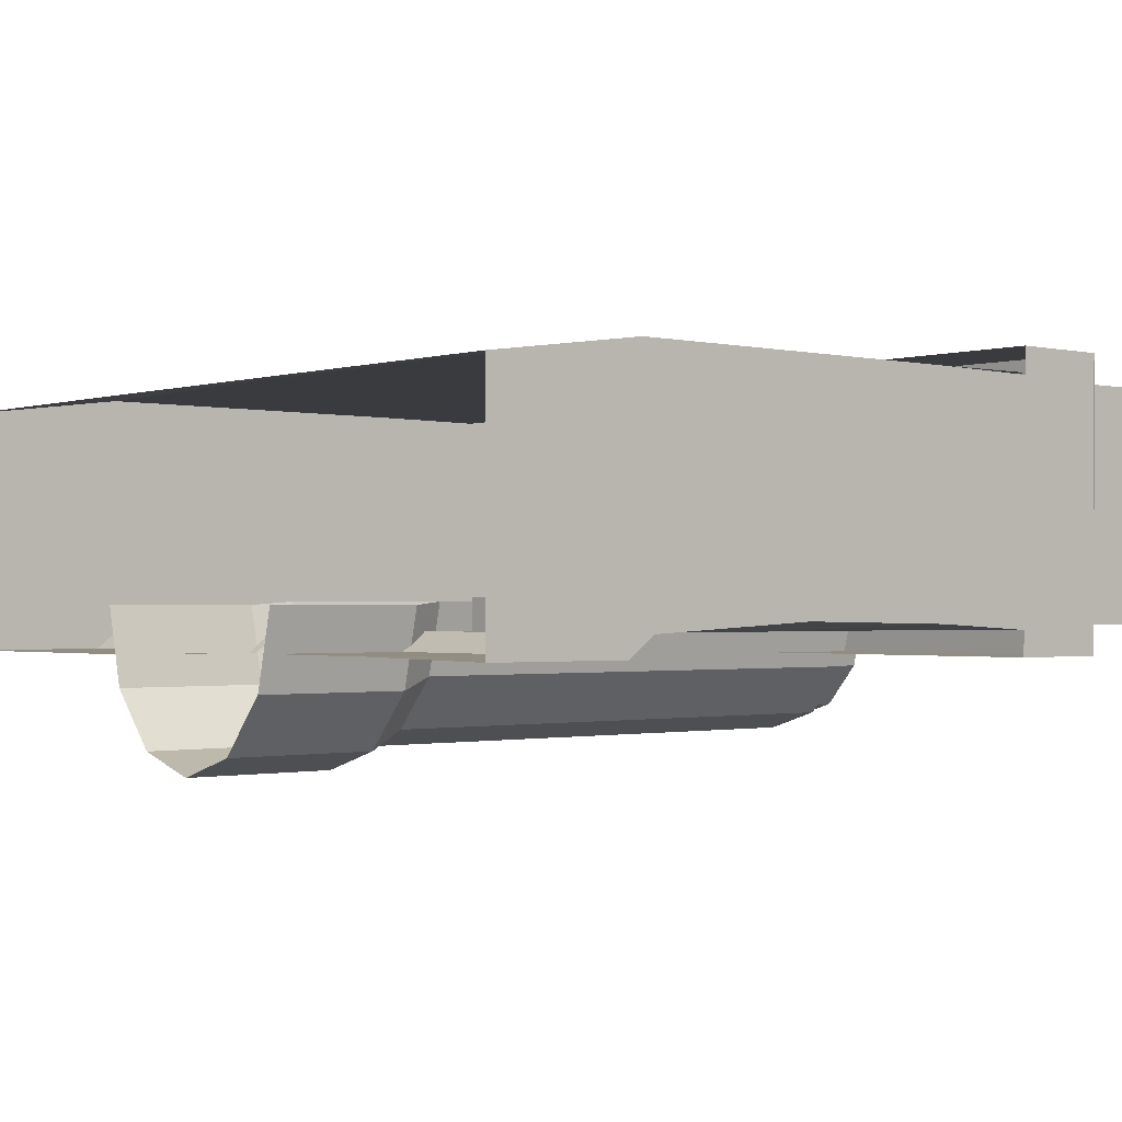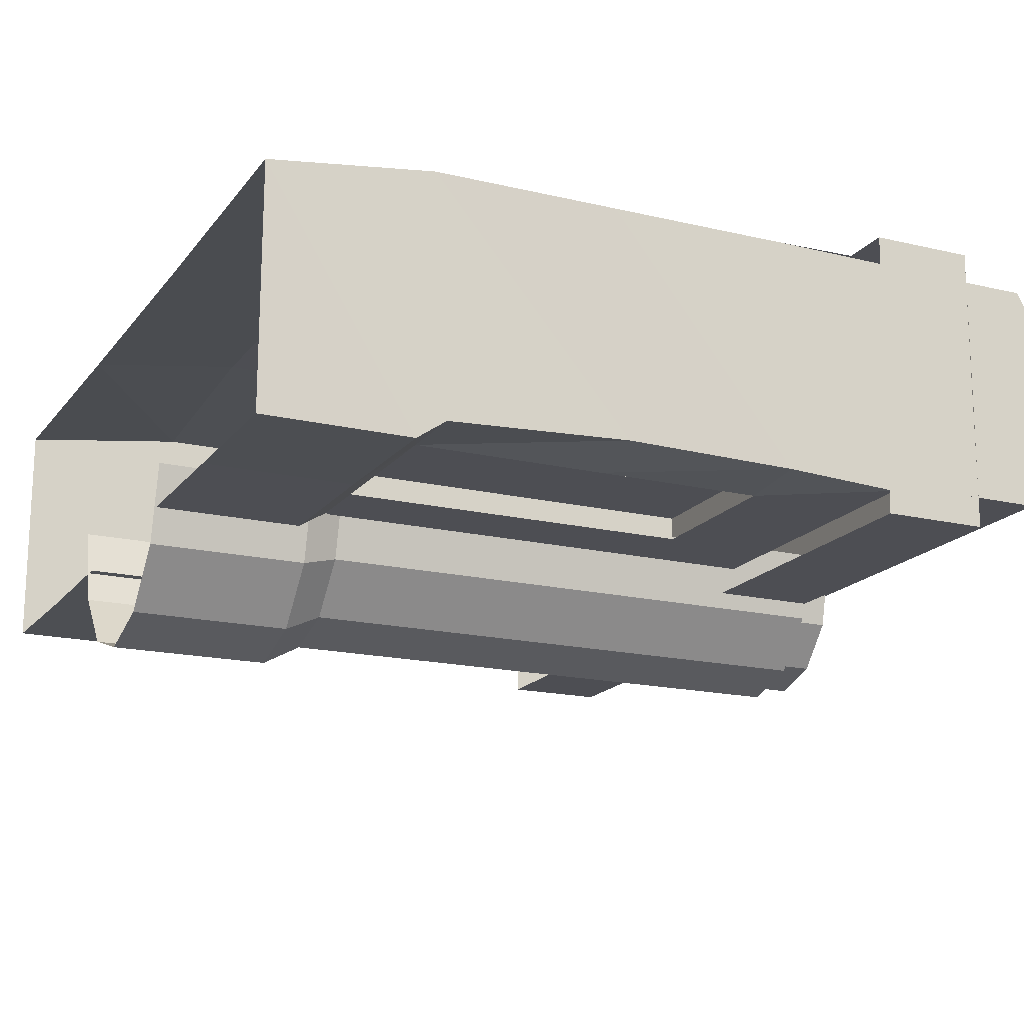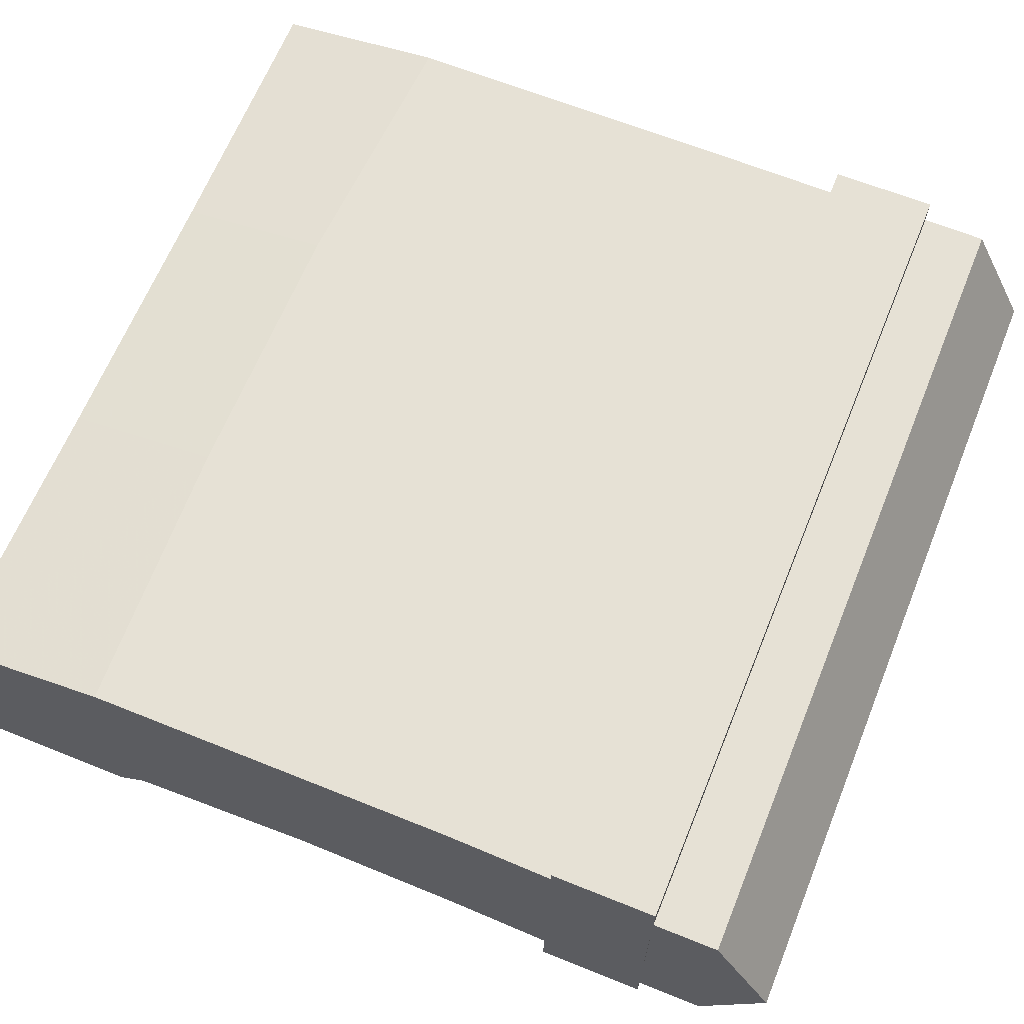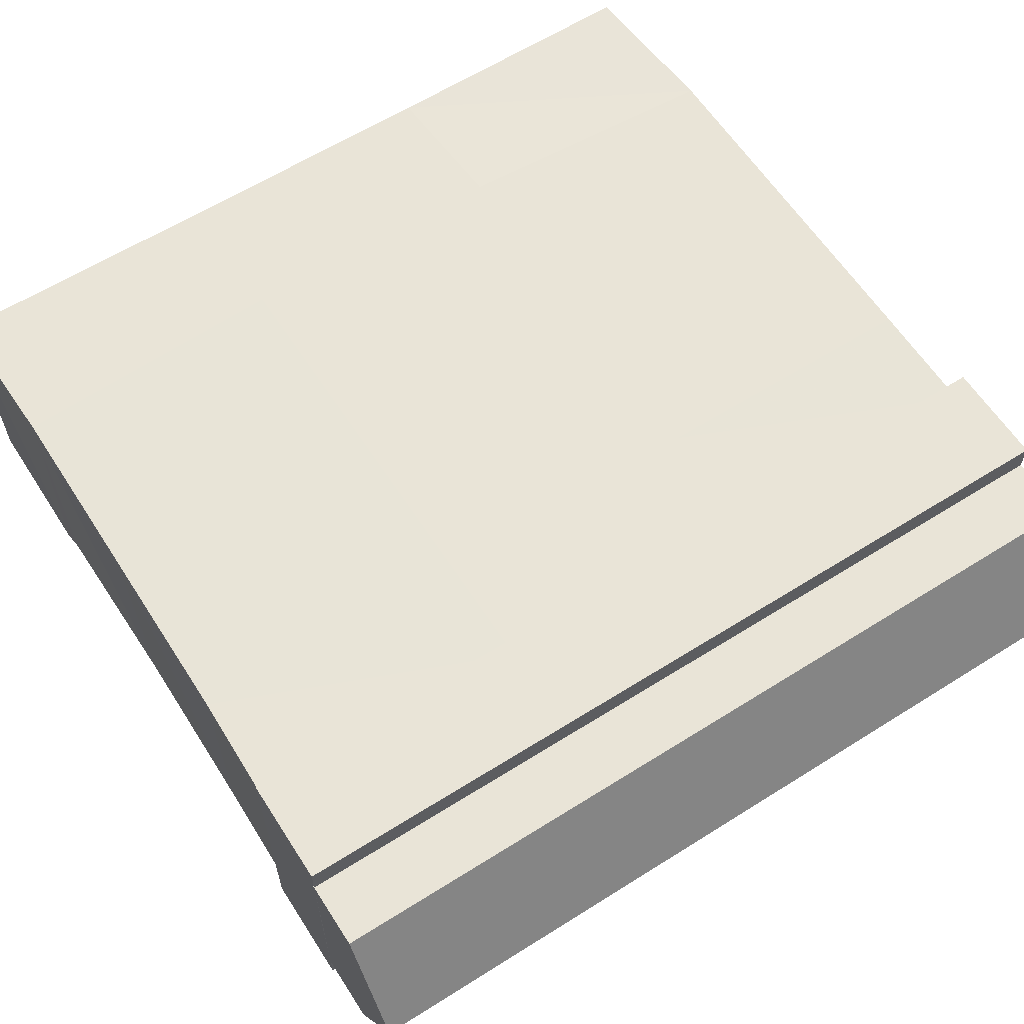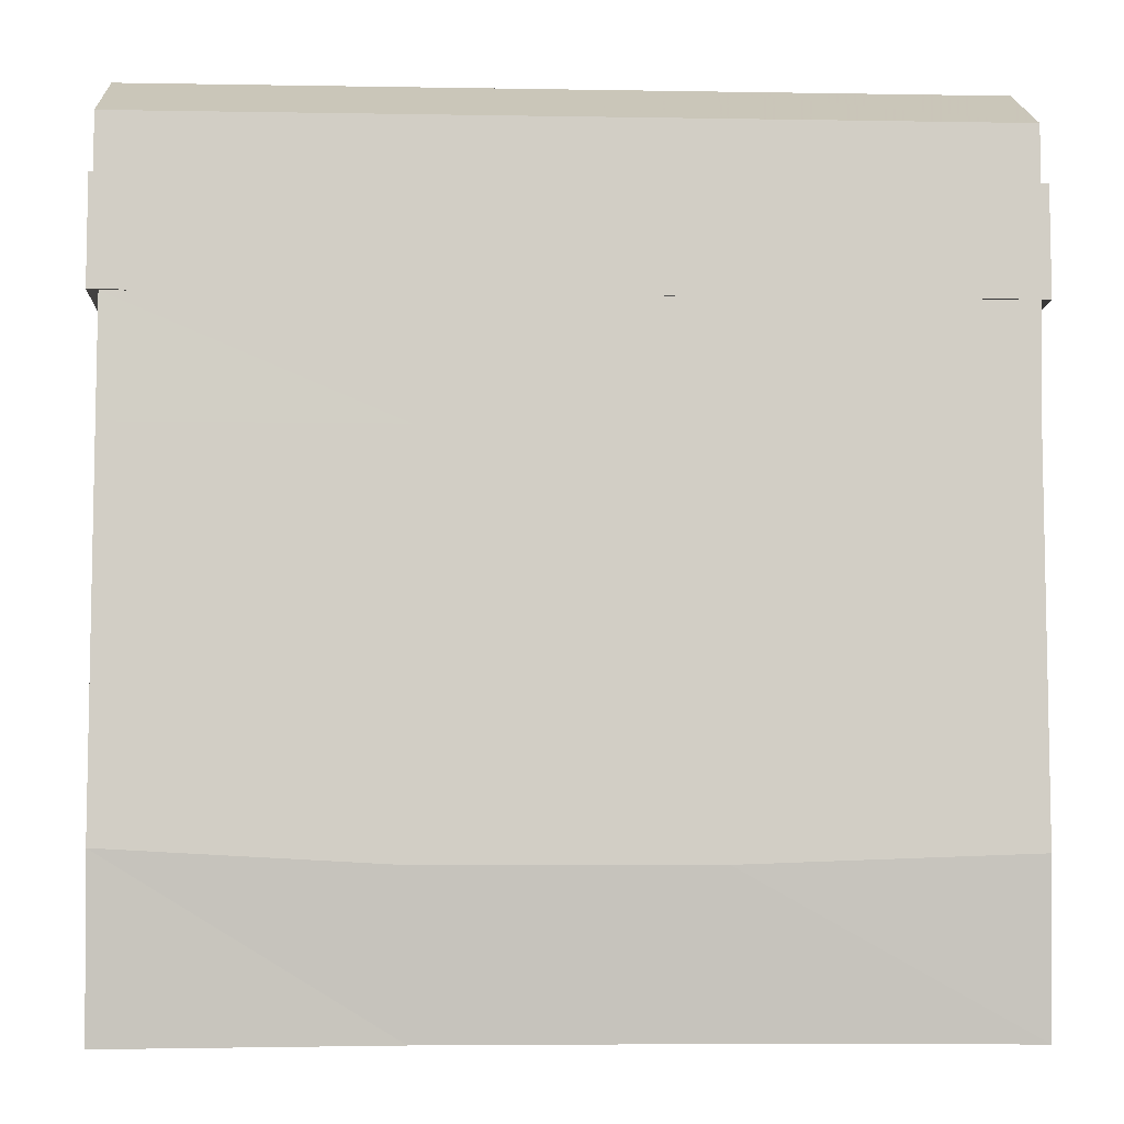
<metadata>
{"format":"obj","ext":"obj","renderer":"f3d","projection":"perspective","resolution":1024,"background":"white","views":[{"elev":-1.0,"azim":-130.9,"up":"+Y"},{"elev":-17.4,"azim":-115.2,"up":"+Y"},{"elev":64.7,"azim":-67.9,"up":"+Y"},{"elev":61.2,"azim":-32.7,"up":"+Y"},{"elev":-7.1,"azim":177.2,"up":"+Z"}]}
</metadata>
<code>
g objBox02
v -81.91 104.4 203
v 84.08 104.4 202.8
v 84.08 104.4 87.64
v -81.91 104.4 87.9
v -250 104.1 94.01
v -250 104.1 206
v 248.9 103.8 207.1
v 248.9 103.8 96.33
v -81.91 104.4 318.1
v 84.08 104.4 317.9
v -250 104.1 318.1
v 248.9 103.8 317.9
v -207.3 -27.35 318.2
v -207.2 -27.35 216.6
v -158.3 -27.35 216.5
v -158.3 -27.35 318.1
v -207 -27.35 102
v -158.3 -27.35 101.9
v -109 -27.35 216.5
v -109.1 -27.35 318.1
v -108.8 -27.35 101.9
v 248.9 -29.18 101.5
v 248.9 -29.43 209.7
v 159.3 -29.43 209.7
v 159.3 -29.18 101.5
v 248.9 -29.43 317.9
v 159.3 -29.43 317.9
v 113.8 -29.18 318
v 113.8 -29.18 209.6
v 113.8 -29.18 101.6
v 248.9 -29.43 209.7
v 248.9 -29.18 101.5
v 248.9 103.8 96.33
v 248.9 103.8 207.1
v 248.9 -29.43 317.9
v 248.9 103.8 317.9
v -57.52 -65.83 263.7
v -66.98 -24.65 263.7
v -66.98 -24.65 112.6
v -57.52 -65.83 112.6
v -31.69 -95.98 263.7
v -31.69 -95.98 112.6
v 3.61 -107 263.7
v 3.609 -107 112.6
v 38.9 -95.98 263.7
v 3.61 -107 263.7
v 3.609 -107 112.6
v 38.9 -95.98 112.6
v 64.74 -65.83 263.7
v 64.74 -65.83 112.6
v 74.2 -24.65 263.7
v 74.2 -24.65 112.6
v -249.4 -35.12 213.2
v -250 104.1 206
v -250 104.1 94.01
v -250.3 -40.8 102.1
v -249.7 -36.99 318
v -250 104.1 318.1
f 1 2 3
f 3 4 1
f 5 6 1
f 1 4 5
f 2 7 8
f 8 3 2
f 9 10 2
f 2 1 9
f 11 9 1
f 1 6 11
f 10 12 7
f 7 2 10
f 13 14 15
f 15 16 13
f 14 17 18
f 18 15 14
f 16 15 19
f 19 20 16
f 15 18 21
f 21 19 15
f 22 23 24
f 24 25 22
f 26 27 24
f 24 23 26
f 24 27 28
f 28 29 24
f 25 24 29
f 29 30 25
f 31 32 33
f 33 34 31
f 35 31 34
f 34 36 35
f 37 38 39
f 39 40 37
f 41 37 40
f 40 42 41
f 43 41 42
f 42 44 43
f 45 46 47
f 47 48 45
f 49 45 48
f 48 50 49
f 51 49 50
f 50 52 51
f 53 54 55
f 55 56 53
f 57 58 54
f 54 53 57
g objBox02
v -66.26 -40.79 318.1
v -109.1 -40.79 318.1
v -109 -40.79 216.5
v -66.26 -40.79 216.4
v -108.8 -40.79 101.9
v -66.26 -40.79 101.8
v -249.7 -36.99 318
v -249.4 -35.12 213.2
v -207.2 -40.79 216.6
v -207.3 -40.79 318.2
v -250.3 -40.8 102.1
v -207 -40.79 102
v -207.3 -40.79 318.2
v -207.2 -40.79 216.6
v -207.2 -22.61 216.6
v -207.3 -22.61 318.2
v -207 -40.79 102
v -158.3 -40.79 101.9
v -158.3 -22.61 101.9
v -207 -22.61 102
v -207 -40.79 102
v -207 -22.61 102
v -109 -40.79 216.5
v -109.1 -40.79 318.1
v -109.1 -22.61 318.1
v -109 -22.61 216.5
v -108.8 -40.79 101.9
v -108.8 -22.61 101.9
v -108.8 -40.79 101.9
v -108.8 -22.61 101.9
v 113.8 -40.75 318
v 69.98 -40.75 318
v 70.43 -40.75 209.5
v 113.8 -40.75 209.6
v 70.14 -40.75 101.7
v 113.8 -40.75 101.6
v 159.3 -40.74 101.5
v 248.9 -40.74 101.5
v 248.9 -29.18 101.5
v 159.3 -29.18 101.5
v 113.8 -40.75 101.6
v 113.8 -29.18 101.6
v 113.8 -40.75 318
v 113.8 -40.75 209.6
v 113.8 -29.18 209.6
v 113.8 -29.18 318
v 113.8 -40.75 101.6
v 113.8 -29.18 101.6
f 59 60 61
f 61 62 59
f 62 61 63
f 63 64 62
f 65 66 67
f 67 68 65
f 66 69 70
f 70 67 66
f 71 72 73
f 73 74 71
f 75 76 77
f 77 78 75
f 72 79 80
f 80 73 72
f 81 82 83
f 83 84 81
f 76 85 86
f 86 77 76
f 87 81 84
f 84 88 87
f 89 90 91
f 91 92 89
f 92 91 93
f 93 94 92
f 95 96 97
f 97 98 95
f 99 95 98
f 98 100 99
f 101 102 103
f 103 104 101
f 102 105 106
f 106 103 102
g objBox02
v -66.26 -51.78 84.44
v -66.26 -40.79 101.8
v -108.8 -40.79 101.9
v -158.3 -51.79 84.62
v -207.3 -40.79 318.2
v -158.3 -40.79 318.1
v -158.3 -40.79 387.7
v -250.3 -40.77 387.7
v 84.08 104.4 87.64
v 84.08 90.89 -4.386
v -81.91 90.88 -3.996
v -81.91 104.4 87.9
v -81.91 104.4 318.1
v -81.91 104.4 387.7
v 84.08 104.4 387.7
v 84.08 104.4 317.9
v -250.9 90.6 -4.808
v -250 104.1 94.01
v -250 104.1 318.1
v -251.4 104.4 387.7
v 248.9 103.8 96.33
v 248.9 90.32 -6.01
v 248.9 103.3 387.7
v 248.9 103.8 317.9
v 69.92 -54.5 84.59
v 69.69 -54.24 -4.386
v 114.5 -54.24 -4.386
v 114.1 -54.5 84.57
v 69.98 -40.75 318
v 113.8 -40.75 318
v 114.5 -40.74 387.7
v 69.69 -40.74 387.7
v 248.9 -40.74 387.7
v 248.9 -40.74 317.9
v 248.9 103.8 317.9
v 248.9 103.3 387.7
v -84.5 119.3 384.6
v -84.5 119.3 447.3
v 84.41 119.3 447.3
v 84.41 119.3 384.6
v 253.4 31.63 383.4
v 253.4 31.63 446.6
v 253.4 -56.07 445.9
v 253.4 -56.07 382.2
v -84.5 119.3 447.3
v -84.48 31.62 446.6
v 84.44 31.62 446.6
v 84.41 119.3 447.3
v -84.46 -56.08 445.9
v -84.46 -56.08 382.2
v 84.47 -56.08 382.2
v 84.47 -56.08 445.9
v -253.3 119.3 384.6
v -253.3 119.3 447.3
v 253.3 119.3 447.3
v 253.3 119.3 384.6
v -253.3 119.3 447.3
v -253.4 31.61 446.6
v 253.4 -56.07 445.9
v 253.4 31.63 446.6
v 84.44 31.62 446.6
v 84.47 -56.08 445.9
v -253.2 -56.08 445.9
v -253.2 -56.08 382.2
v 253.4 -56.07 382.2
v 253.4 -56.07 445.9
v -109.1 -40.79 318.1
v -66.26 -40.79 387.7
v 159.3 -54.24 -4.386
v 248.9 -54.24 -6.009
v 248.9 -54.5 83.68
v 159.3 -54.5 84.49
v 248.9 -40.74 317.9
v 248.9 -40.74 387.7
v 159.3 -40.74 387.7
v 159.3 -40.74 317.9
v 253.3 119.3 384.6
v 253.3 119.3 447.3
v -84.46 -56.08 445.9
v -84.48 31.62 446.6
v -253.2 -56.08 445.9
v -253.4 31.61 446.6
v 253.3 119.3 447.3
v 253.4 31.63 446.6
v -207 -40.79 102
v -250.3 -40.8 102.1
v -250.3 -53.14 84.24
v -84.5 101 441.3
v -84.5 101 485.9
v 84.41 101 485.9
v 84.41 101 441.3
v 253.4 31.62 440.9
v 253.4 31.62 522.3
v 253.4 -37.75 485.3
v 253.4 -37.75 440.4
v -84.5 101 485.9
v -84.48 31.62 522.3
v 84.44 31.62 522.3
v 84.41 101 485.9
v -84.46 -37.76 485.3
v -84.46 -37.76 440.4
v 84.47 -37.75 440.4
v 84.47 -37.75 485.3
v -253.3 101 441.3
v -253.3 101 485.9
v 253.3 101 485.9
v 253.3 101 441.3
v -253.3 101 485.9
v -253.2 31.62 522.3
v 253.4 -37.75 485.3
v 253.4 31.62 522.3
v 84.47 -37.75 485.3
v -253.2 -37.75 485.3
v -253.2 -37.75 440.4
v 253.4 -37.75 440.4
v 253.4 -37.75 485.3
v 253.3 101 441.3
v 253.3 101 485.9
v -84.46 -37.76 485.3
v -253.2 -37.75 485.3
v 253.3 101 485.9
v 248.9 -54.5 83.68
v 248.9 103.8 96.33
v 248.9 -29.18 101.5
v 248.9 -40.74 101.5
v 69.92 -54.5 84.59
v 114.1 -54.5 84.57
v 113.8 -40.75 101.6
v 70.14 -40.75 101.7
v 159.3 -54.5 84.49
v 248.9 -54.5 83.68
v 248.9 -40.74 101.5
v 159.3 -40.74 101.5
v 248.9 90.32 -6.01
v 248.9 -54.24 -6.009
v -66.26 -51.78 84.44
v -158.3 -51.79 84.62
v -158.3 -51.79 -3.801
v -66.26 -51.78 -3.996
v -250.3 -53.14 84.24
v -250.3 -53.02 -4.808
v -57.52 -65.83 112.6
v -66.98 -24.65 112.6
v -75.86 -26.6 89.96
v -65.21 -72.96 89.96
v -31.69 -95.98 112.6
v -36.13 -106.9 89.96
v 3.609 -107 112.6
v 3.609 -119.3 89.96
v 38.9 -95.98 112.6
v 43.34 -106.9 89.96
v 64.74 -65.83 112.6
v 72.43 -72.96 89.96
v 74.2 -24.65 112.6
v 83.08 -26.6 89.96
v -57.52 -65.83 263.7
v -57.52 -65.83 352.1
v -66.98 -24.65 352.1
v -66.98 -24.65 263.7
v -31.69 -95.98 263.7
v -31.69 -95.98 352.1
v 3.61 -107 263.7
v 3.61 -107 352.1
v 38.9 -95.98 263.7
v 38.9 -95.98 352.1
v 64.74 -65.83 263.7
v 64.74 -65.83 352.1
v 74.2 -24.65 263.7
v 74.2 -24.65 352.1
v 2.602 -24.65 445.4
v -57.52 -65.83 445.4
v -31.69 -95.98 445.4
v 3.609 -107 445.4
v -75.86 -26.6 -4.977
v -65.21 -72.96 -4.977
v -65.21 -72.96 89.96
v -75.86 -26.6 89.96
v -36.13 -106.9 -4.977
v -36.13 -106.9 89.96
v 3.609 -119.3 -4.977
v 3.609 -119.3 89.96
v 43.34 -106.9 -4.977
v 43.34 -106.9 89.96
v 72.43 -72.96 -4.977
v 72.43 -72.96 89.96
v 83.08 -26.6 -4.977
v 83.08 -26.6 89.96
v -57.52 -65.83 352.1
v -57.52 -65.83 445.4
v -66.98 -24.65 445.4
v -66.98 -24.65 352.1
v -31.69 -95.98 352.1
v -31.69 -95.98 445.4
v 3.61 -107 352.1
v 3.609 -107 445.4
v 38.9 -95.98 352.1
v 38.9 -95.98 445.4
v 64.74 -65.83 352.1
v 64.74 -65.83 445.4
v 74.2 -24.65 352.1
v 74.2 -24.65 445.4
v 74.2 -24.65 445.4
v 38.9 -95.98 445.4
v 64.74 -65.83 445.4
v 2.748 -31.01 467.1
v -48.04 -65.8 467.1
v -26.22 -91.27 467.1
v 3.599 -100.6 467.1
v -48.04 -65.8 440.9
v -48.04 -65.8 467.1
v -56.03 -31.01 467.1
v -56.03 -31.01 440.9
v -26.22 -91.27 440.9
v -26.22 -91.27 467.1
v 3.599 -100.6 440.9
v 3.599 -100.6 467.1
v 33.41 -91.27 440.9
v 33.41 -91.27 467.1
v 55.24 -65.8 440.9
v 55.24 -65.8 467.1
v 63.23 -31.01 440.9
v 63.23 -31.01 467.1
v 63.23 -31.01 467.1
v 33.41 -91.27 467.1
v 55.24 -65.8 467.1
v -249.7 -36.99 318
v -66.26 -40.79 318.1
v -158.3 -40.79 101.9
v -66.98 -24.65 445.4
v -56.03 -31.01 467.1
v -250.3 -40.77 387.7
v -250.4 103.3 387.7
v -250 104.1 318.1
v -249.7 -36.99 318
v -253.1 31.63 383.4
v -253.2 -56.08 382.2
v -253.2 -56.08 445.9
v -253.1 31.63 446.6
v -253.3 119.3 384.6
v -253.3 119.3 447.3
v -253.1 31.62 440.9
v -253.2 -37.75 440.4
v -253.2 -37.75 485.3
v -253.2 31.62 522.3
v -253.3 101 441.3
v -253.3 101 485.9
v -250 104.1 94.01
v -250.3 -53.14 84.24
v -250.3 -40.8 102.1
v -250.9 90.6 -4.808
v -250.3 -53.02 -4.808
f 107 108 109
f 109 110 107
f 111 112 113
f 113 114 111
f 115 116 117
f 117 118 115
f 119 120 121
f 121 122 119
f 118 117 123
f 123 124 118
f 125 126 120
f 120 119 125
f 116 115 127
f 127 128 116
f 122 121 129
f 129 130 122
f 131 132 133
f 133 134 131
f 135 136 137
f 137 138 135
f 139 140 141
f 141 142 139
f 143 144 145
f 145 146 143
f 147 148 149
f 149 150 147
f 151 152 153
f 153 154 151
f 155 156 157
f 157 158 155
f 159 160 144
f 144 143 159
f 161 162 146
f 146 145 161
f 163 164 152
f 152 151 163
f 165 166 167
f 167 168 165
f 169 170 156
f 156 155 169
f 171 172 158
f 158 157 171
f 173 174 113
f 113 112 173
f 175 176 177
f 177 178 175
f 179 180 181
f 181 182 179
f 183 184 148
f 148 147 183
f 185 168 167
f 167 186 185
f 187 185 186
f 186 188 187
f 189 154 153
f 153 190 189
f 191 192 193
f 193 110 191
f 133 175 178
f 178 134 133
f 182 181 137
f 137 136 182
f 194 195 196
f 196 197 194
f 198 199 200
f 200 201 198
f 202 203 204
f 204 205 202
f 206 207 208
f 208 209 206
f 210 211 195
f 195 194 210
f 212 213 197
f 197 196 212
f 214 215 203
f 203 202 214
f 216 217 204
f 204 218 216
f 219 220 207
f 207 206 219
f 221 222 209
f 209 208 221
f 223 224 199
f 199 198 223
f 225 218 204
f 204 203 225
f 226 225 203
f 203 215 226
f 227 205 204
f 204 217 227
f 228 229 230
f 230 231 228
f 232 233 234
f 234 235 232
f 236 237 238
f 238 239 236
f 233 236 239
f 239 234 233
f 240 229 228
f 228 241 240
f 242 243 244
f 244 245 242
f 243 246 247
f 247 244 243
f 248 249 250
f 250 251 248
f 252 248 251
f 251 253 252
f 254 252 253
f 253 255 254
f 256 254 255
f 255 257 256
f 258 256 257
f 257 259 258
f 260 258 259
f 259 261 260
f 262 263 264
f 264 265 262
f 266 267 263
f 263 262 266
f 268 269 267
f 267 266 268
f 270 271 269
f 269 268 270
f 272 273 271
f 271 270 272
f 274 275 273
f 273 272 274
f 276 277 278
f 278 279 276
f 280 281 282
f 282 283 280
f 281 284 285
f 285 282 281
f 284 286 287
f 287 285 284
f 286 288 289
f 289 287 286
f 288 290 291
f 291 289 288
f 290 292 293
f 293 291 290
f 294 295 296
f 296 297 294
f 298 299 295
f 295 294 298
f 300 301 299
f 299 298 300
f 302 303 301
f 301 300 302
f 304 305 303
f 303 302 304
f 306 307 305
f 305 304 306
f 308 279 309
f 309 310 308
f 311 312 313
f 313 314 311
f 315 316 317
f 317 318 315
f 319 320 316
f 316 315 319
f 321 322 320
f 320 319 321
f 323 324 322
f 322 321 323
f 325 326 324
f 324 323 325
f 327 328 326
f 326 325 327
f 329 314 330
f 330 331 329
f 114 332 111
f 173 333 174
f 109 334 110
f 110 334 191
f 276 335 277
f 308 276 279
f 311 336 312
f 329 311 314
f 337 338 339
f 339 340 337
f 341 342 343
f 343 344 341
f 345 341 344
f 344 346 345
f 347 348 349
f 349 350 347
f 351 347 350
f 350 352 351
f 353 354 355
f 356 357 354
f 354 353 356

</code>
